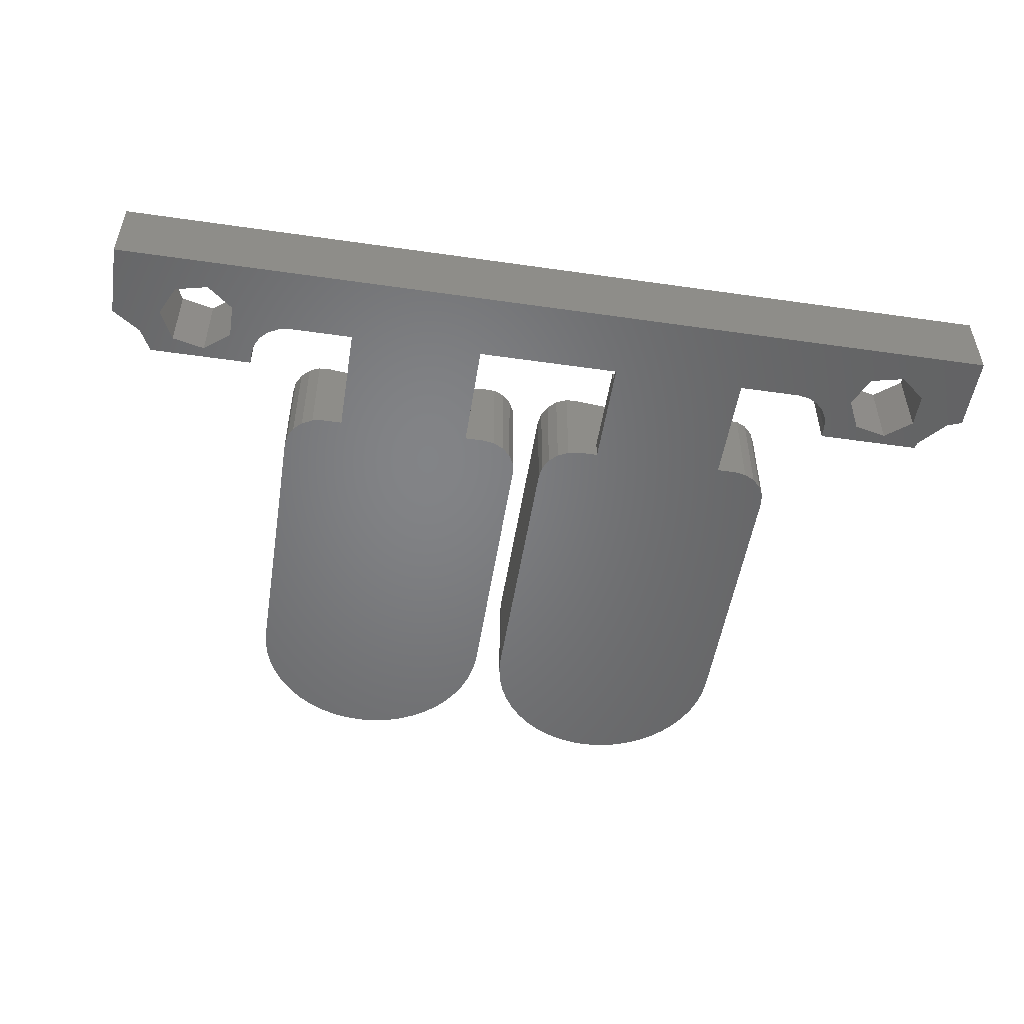
<metadata>
{"format":"stl","ext":"stl","renderer":"f3d","projection":"perspective","resolution":1024,"background":"white","views":[{"elev":-51.4,"azim":171.1,"up":"+Z"}]}
</metadata>
<code>
# stl→obj: 416 verts, 840 faces
v -23.5 10.58 0
v -23.5 10.58 4
v -23.5 14.5 0
v -23.5 14.5 4
v -22.73 10.29 0
v -22.73 10.29 4
v -17.75 12.56 0
v 23.5 14.5 0
v 21 11 0
v 23.5 10.68 0
v 18.55 9.05 0
v 22.01 9.652 0
v 21.4 8.5 0
v 0.7125 3.25 0
v 11.17 -16.41 0
v 10.46 -16.88 0
v 12.84 -14.5 0
v 12.37 -15.21 0
v 15.9 9.618 0
v 15.62 10.18 0
v -19.45 9.05 0
v -20.8 10.13 0
v 17.2 10.13 0
v 15.18 10.62 0
v 17.2 11.87 0
v 9.7 -17.26 0
v 8.895 -17.53 0
v 8.061 -17.69 0
v 3.712 11 0
v 10.71 11 0
v 0.7125 -11.25 0
v 1.583 -14.5 0
v 3.256 -16.41 0
v 2.056 -15.21 0
v 10.71 5.25 0
v 11.71 5.25 0
v 12.33 5.152 0
v 12.89 4.868 0
v -21.37 8.5 0
v -16 8.5 0
v 3.712 5.25 0
v 13.61 3.868 0
v 13.71 3.25 0
v 13.71 -11.25 0
v 16 9 0
v 16 8.5 0
v 11.81 -15.85 0
v -16 9 0
v -17.75 9.436 0
v -15.9 9.618 0
v -10.79 11 0
v -3.788 5.25 0
v -10.79 5.25 0
v -20.8 11.87 0
v 13.66 -12.1 0
v 13.49 -12.93 0
v 0.7681 -12.1 0
v 6.364 -17.69 0
v 0.934 -12.93 0
v 5.53 -17.53 0
v 1.207 -13.74 0
v -13.79 3.25 0
v -1.658 -14.5 0
v -2.131 -15.21 0
v 3.962 -16.88 0
v 2.616 -15.85 0
v -1.282 -13.74 0
v 4.725 -17.26 0
v -2.691 -15.85 0
v 7.213 -17.75 0
v 13.22 -13.74 0
v -17 11 0
v -14 11 0
v -14.62 10.9 0
v 0.8104 3.868 0
v 2.712 5.25 0
v 1.094 4.426 0
v 1.537 4.868 0
v 2.094 5.152 0
v -0.7875 -11.25 0
v -13.69 3.868 0
v -13.41 4.426 0
v 13.33 4.426 0
v -12.96 4.868 0
v -3.788 11 0
v -8.136 -17.69 0
v -8.97 -17.53 0
v -1.612 4.868 0
v -2.788 5.25 0
v -2.169 5.152 0
v -1.169 4.426 0
v -0.8854 3.868 0
v -0.7875 3.25 0
v -13.57 -12.93 0
v -12.92 -14.5 0
v -13.29 -13.74 0
v -0.8431 -12.1 0
v -13.79 -11.25 0
v -11.88 -15.85 0
v -13.73 -12.1 0
v -12.44 -15.21 0
v -1.009 -12.93 0
v -11.24 -16.41 0
v -7.287 -17.75 0
v -12.41 5.152 0
v -11.79 5.25 0
v -15.62 10.18 0
v -21.46 8.859 0
v 14 11 0
v 18.55 12.95 0
v 20.25 12.56 0
v -19.45 12.95 0
v 14.62 10.9 0
v 20.25 9.436 0
v -4.8 -17.26 0
v -5.605 -17.53 0
v -6.439 -17.69 0
v -9.775 -17.26 0
v -10.54 -16.88 0
v -15.18 10.62 0
v -3.331 -16.41 0
v -4.037 -16.88 0
v 23.5 14.5 4
v 17.2 10.13 4
v 17.2 11.87 4
v 14.62 10.9 4
v -21.46 8.859 4
v -21.37 8.5 4
v -16 8.5 4
v -17 11 4
v -17.75 9.436 4
v -17.75 12.56 4
v -15.18 10.62 4
v -14.62 10.9 4
v -19.45 12.95 4
v -14 11 4
v 14 11 4
v 21 11 4
v 20.25 9.436 4
v 22.01 9.652 4
v 18.55 9.05 4
v 21.4 8.5 4
v 16 8.5 4
v 16 9 4
v 18.55 12.95 4
v -20.8 10.13 4
v -20.8 11.87 4
v -16 9 4
v -15.9 9.618 4
v -15.62 10.18 4
v 15.62 10.18 4
v 15.9 9.618 4
v -19.45 9.05 4
v 23.5 10.68 4
v 20.25 12.56 4
v 15.18 10.62 4
v -10.79 11 0.4
v -3.788 11 0.4
v 3.712 11 0.4
v 10.71 11 0.4
v -10.79 5.25 1
v -10.79 10.15 0.4
v -10.79 10.15 1
v -11.79 5.25 5.042
v -11.69 5.25 5.025
v -10.23 5.25 4.844
v -2.788 5.25 5.042
v -3.788 5.25 1
v -8.76 5.25 4.736
v -7.287 5.25 4.7
v -5.815 5.25 4.736
v -4.347 5.25 4.844
v -2.886 5.25 5.025
v -12.41 5.152 5.149
v -12.7 5.002 5.2
v -12.96 4.868 5.2
v -13.41 4.426 5.2
v -13.69 3.868 5.2
v -13.79 3.25 5.2
v -13.79 -11.25 5.2
v -13.73 -12.1 5.2
v -13.57 -12.93 5.2
v -13.29 -13.74 5.2
v -12.92 -14.5 5.2
v -12.44 -15.21 5.2
v -11.88 -15.85 5.2
v -11.24 -16.41 5.2
v -10.54 -16.88 5.2
v -9.775 -17.26 5.2
v -8.97 -17.53 5.2
v -8.136 -17.69 5.2
v -7.287 -17.75 5.2
v -6.439 -17.69 5.2
v -5.605 -17.53 5.2
v -4.8 -17.26 5.2
v -4.037 -16.88 5.2
v -3.331 -16.41 5.2
v -2.691 -15.85 5.2
v -2.131 -15.21 5.2
v -1.658 -14.5 5.2
v -1.282 -13.74 5.2
v -1.009 -12.93 5.2
v -0.8431 -12.1 5.2
v -0.7875 -11.25 5.2
v -0.7875 3.25 5.2
v -0.8854 3.868 5.2
v -1.169 4.426 5.2
v -1.612 4.868 5.2
v -2.169 5.152 5.149
v -1.875 5.002 5.2
v -3.788 10.15 0.4
v -3.788 10.15 1
v 3.712 5.25 1
v 3.712 10.15 0.4
v 3.712 10.15 1
v 2.712 5.25 5.042
v 2.811 5.25 5.025
v 4.272 5.25 4.844
v 11.71 5.25 5.042
v 10.71 5.25 1
v 5.74 5.25 4.736
v 7.213 5.25 4.7
v 8.685 5.25 4.736
v 10.15 5.25 4.844
v 11.61 5.25 5.025
v 2.094 5.152 5.149
v 1.8 5.002 5.2
v 1.537 4.868 5.2
v 1.094 4.426 5.2
v 0.8104 3.868 5.2
v 0.7125 3.25 5.2
v 0.7125 -11.25 5.2
v 0.7681 -12.1 5.2
v 0.934 -12.93 5.2
v 1.207 -13.74 5.2
v 1.583 -14.5 5.2
v 2.056 -15.21 5.2
v 2.616 -15.85 5.2
v 3.256 -16.41 5.2
v 3.962 -16.88 5.2
v 4.725 -17.26 5.2
v 5.53 -17.53 5.2
v 6.364 -17.69 5.2
v 7.213 -17.75 5.2
v 8.061 -17.69 5.2
v 8.895 -17.53 5.2
v 9.7 -17.26 5.2
v 10.46 -16.88 5.2
v 11.17 -16.41 5.2
v 11.81 -15.85 5.2
v 12.37 -15.21 5.2
v 12.84 -14.5 5.2
v 13.22 -13.74 5.2
v 13.49 -12.93 5.2
v 13.66 -12.1 5.2
v 13.71 -11.25 5.2
v 13.71 3.25 5.2
v 13.61 3.868 5.2
v 13.33 4.426 5.2
v 12.89 4.868 5.2
v 12.33 5.152 5.149
v 12.62 5.002 5.2
v 10.71 10.15 0.4
v 10.71 10.15 1
v -2.871 -10.5 5.027
v -1.875 -10.5 5.2
v -2.886 -10.5 5.025
v -4.33 -10.5 4.847
v -2.887 -10.5 5.025
v -4.347 -10.5 4.844
v -5.797 -10.49 4.738
v -4.348 -10.49 4.844
v -5.815 -10.49 4.736
v -7.268 -10.49 4.7
v -5.816 -10.49 4.736
v -7.287 -10.49 4.7
v -8.759 -10.49 4.736
v -8.739 -10.49 4.736
v -8.76 -10.49 4.736
v -10.23 -10.49 4.844
v -10.21 -10.49 4.843
v -10.23 -10.5 4.844
v -11.69 -10.5 5.025
v -11.67 -10.5 5.022
v -12.7 -10.5 5.2
v -12.7 -11.99 5.2
v -12.06 -13.85 5.2
v -12.28 -13.46 5.2
v -11.35 -14.92 5.2
v -11.49 -14.75 5.2
v -10.72 -15.45 5.2
v -9.855 -16.04 5.2
v -10.19 -15.88 5.2
v -9.181 -16.38 5.2
v -12.47 -12.79 5.2
v -6.026 -16.57 5.2
v -7.287 -16.72 5.2
v -5.839 -16.54 5.2
v -7.592 -16.68 5.2
v -4.383 -15.88 5.2
v -5.394 -16.38 5.2
v -3.226 -14.92 5.2
v -2.293 -13.46 5.2
v -2.047 -12.6 5.2
v -2.913 -14.53 5.2
v -1.871 -10.51 5.2
v -1.871 -11.99 5.2
v -8.736 -16.54 5.2
v -8.856 -16.5 5.2
v -11.66 -14.53 5.2
v -12.7 -10.51 5.2
v 11.63 -10.5 5.027
v 12.62 -10.5 5.2
v 11.61 -10.5 5.025
v 10.17 -10.5 4.847
v 10.15 -10.5 4.844
v 8.703 -10.49 4.738
v 10.15 -10.49 4.844
v 8.685 -10.49 4.736
v 7.232 -10.49 4.7
v 8.684 -10.49 4.736
v 7.213 -10.49 4.7
v 5.741 -10.49 4.736
v 5.761 -10.49 4.736
v 5.74 -10.49 4.736
v 4.273 -10.49 4.844
v 4.292 -10.49 4.843
v 4.272 -10.5 4.844
v 2.812 -10.5 5.025
v 2.83 -10.5 5.022
v 2.811 -10.5 5.025
v 1.8 -10.5 5.2
v 1.796 -11.99 5.2
v 2.443 -13.85 5.2
v 2.218 -13.46 5.2
v 3.151 -14.92 5.2
v 3.012 -14.75 5.2
v 3.785 -15.45 5.2
v 4.645 -16.04 5.2
v 4.308 -15.88 5.2
v 5.319 -16.38 5.2
v 2.027 -12.79 5.2
v 8.474 -16.57 5.2
v 7.213 -16.72 5.2
v 8.661 -16.54 5.2
v 6.908 -16.68 5.2
v 10.12 -15.88 5.2
v 9.107 -16.38 5.2
v 11.27 -14.92 5.2
v 12.21 -13.46 5.2
v 12.45 -12.6 5.2
v 11.59 -14.53 5.2
v 12.63 -10.51 5.2
v 12.63 -11.99 5.2
v 5.764 -16.54 5.2
v 5.644 -16.5 5.2
v 2.838 -14.53 5.2
v 1.796 -10.51 5.2
v -2.887 -10.51 5.024
v -4.348 -10.51 4.843
v -5.816 -10.51 4.735
v -7.287 -10.51 4.699
v -8.759 -10.51 4.735
v -10.23 -10.51 4.843
v -11.69 -10.51 5.024
v -11.69 -11.99 5.024
v -11.68 -13.46 5.095
v -10.22 -13.46 4.915
v -10.21 -14.92 5.059
v -8.748 -14.92 4.951
v -8.738 -16.38 5.167
v -7.287 -16.38 5.132
v -5.837 -16.38 5.167
v -4.369 -14.92 5.059
v -2.898 -13.46 5.095
v -2.887 -11.99 5.024
v 11.61 -10.51 5.024
v 10.15 -10.51 4.843
v 8.684 -10.51 4.735
v 7.213 -10.51 4.699
v 5.741 -10.51 4.735
v 4.273 -10.51 4.843
v 2.812 -10.51 5.024
v 2.812 -11.99 5.024
v 2.823 -13.46 5.095
v 4.28 -13.46 4.915
v 4.294 -14.92 5.059
v 5.752 -14.92 4.951
v 5.762 -16.38 5.167
v 7.213 -16.38 5.132
v 8.663 -16.38 5.167
v 10.13 -14.92 5.059
v 11.6 -13.46 5.095
v 11.61 -11.99 5.024
v -4.348 -11.99 4.843
v -5.816 -11.99 4.735
v -7.287 -11.99 4.699
v -8.759 -11.99 4.735
v -10.23 -11.99 4.843
v -8.756 -13.46 4.807
v -7.287 -14.92 4.916
v -7.287 -13.46 4.771
v -5.827 -14.92 4.951
v -4.355 -13.46 4.915
v 10.15 -11.99 4.843
v 8.684 -11.99 4.735
v 7.213 -11.99 4.699
v 5.741 -11.99 4.735
v 4.273 -11.99 4.843
v 5.744 -13.46 4.807
v 7.213 -14.92 4.916
v 7.213 -13.46 4.771
v 8.673 -14.92 4.951
v 10.14 -13.46 4.915
v -5.819 -13.46 4.807
v 8.681 -13.46 4.807
f 1 2 3
f 3 2 4
f 5 6 2
f 1 5 2
f 1 3 5
f 7 3 8
f 9 8 10
f 11 12 13
f 14 15 16
f 14 17 18
f 11 19 20
f 21 5 22
f 23 24 25
f 14 26 27
f 14 27 28
f 29 8 30
f 14 28 31
f 32 33 34
f 35 36 37
f 35 37 38
f 39 21 40
f 41 42 43
f 14 43 44
f 45 13 46
f 14 47 15
f 48 49 50
f 51 52 53
f 22 5 54
f 14 44 55
f 14 55 56
f 57 58 59
f 59 60 61
f 62 63 64
f 61 65 32
f 33 66 34
f 65 33 32
f 62 67 63
f 60 68 61
f 58 60 59
f 62 64 69
f 70 58 57
f 14 56 71
f 28 70 31
f 72 73 74
f 75 43 14
f 41 43 76
f 77 43 75
f 78 43 77
f 79 43 78
f 80 62 81
f 76 43 79
f 80 81 82
f 35 83 42
f 80 82 84
f 29 30 35
f 85 8 29
f 51 8 85
f 62 86 87
f 51 85 52
f 88 52 89
f 88 89 90
f 91 52 88
f 52 91 92
f 52 92 93
f 80 84 93
f 52 93 53
f 31 70 57
f 61 68 65
f 94 95 96
f 49 40 21
f 62 80 97
f 98 99 100
f 100 101 94
f 101 95 94
f 99 101 100
f 62 97 102
f 103 99 98
f 62 104 86
f 29 35 41
f 14 71 17
f 105 93 84
f 106 93 105
f 53 93 106
f 73 8 51
f 72 107 50
f 72 50 49
f 39 108 21
f 108 5 21
f 14 16 26
f 14 18 47
f 62 102 67
f 35 38 83
f 49 48 40
f 5 3 54
f 25 109 110
f 110 8 111
f 112 3 7
f 25 113 109
f 54 3 112
f 23 20 24
f 113 25 24
f 11 45 19
f 114 12 11
f 45 11 13
f 9 12 114
f 9 10 12
f 111 8 9
f 11 20 23
f 30 8 110
f 30 110 109
f 35 42 41
f 62 115 116
f 62 116 117
f 62 117 104
f 62 87 118
f 62 118 119
f 62 119 103
f 62 103 98
f 72 74 120
f 72 120 107
f 62 69 121
f 7 8 72
f 62 121 122
f 62 122 115
f 72 8 73
f 3 4 8
f 8 4 123
f 4 2 6
f 124 125 126
f 127 4 6
f 128 129 127
f 130 131 129
f 132 133 134
f 135 132 4
f 132 134 136
f 132 137 4
f 138 139 140
f 139 141 142
f 137 125 4
f 126 125 137
f 143 142 144
f 145 123 4
f 127 146 4
f 146 147 4
f 130 129 148
f 130 148 149
f 136 137 132
f 132 130 133
f 150 133 130
f 141 151 152
f 127 153 146
f 127 129 153
f 138 140 154
f 125 145 4
f 155 138 154
f 154 123 155
f 145 155 123
f 142 140 139
f 144 141 152
f 144 142 141
f 130 149 150
f 141 124 126
f 141 126 156
f 141 156 151
f 131 153 129
f 147 135 4
f 127 6 108
f 108 6 5
f 128 127 39
f 39 127 108
f 40 129 128
f 39 40 128
f 48 148 129
f 40 48 129
f 148 48 50
f 149 148 50
f 149 50 107
f 150 149 107
f 150 107 120
f 133 150 120
f 133 120 74
f 134 133 74
f 134 74 73
f 136 134 73
f 137 157 158
f 159 137 158
f 51 157 136
f 85 29 158
f 29 159 158
f 160 137 159
f 30 109 160
f 109 137 160
f 137 136 157
f 136 73 51
f 53 161 51
f 162 161 163
f 51 161 162
f 157 51 162
f 106 164 53
f 53 164 165
f 161 165 166
f 52 167 89
f 168 167 52
f 53 165 161
f 161 166 169
f 161 169 170
f 161 170 171
f 161 171 172
f 161 172 173
f 161 173 167
f 161 167 168
f 164 106 174
f 174 106 105
f 175 174 176
f 176 174 105
f 176 105 84
f 176 84 177
f 177 84 82
f 177 82 178
f 178 82 81
f 178 81 179
f 179 81 62
f 98 180 62
f 62 180 179
f 98 100 180
f 180 100 181
f 100 94 181
f 181 94 182
f 94 96 182
f 182 96 183
f 96 95 183
f 183 95 184
f 95 101 184
f 184 101 185
f 101 99 185
f 185 99 186
f 186 99 103
f 187 186 103
f 187 103 119
f 188 187 119
f 188 119 118
f 189 188 118
f 189 118 87
f 190 189 87
f 190 87 86
f 191 190 86
f 191 86 104
f 192 191 104
f 192 104 117
f 193 192 117
f 193 117 116
f 194 193 116
f 194 116 115
f 195 194 115
f 195 115 122
f 196 195 122
f 196 122 121
f 197 196 121
f 197 121 69
f 198 197 69
f 198 69 64
f 199 198 64
f 199 64 63
f 200 199 63
f 200 63 67
f 201 200 67
f 201 67 102
f 202 201 102
f 202 102 97
f 203 202 97
f 203 97 80
f 204 203 80
f 204 80 93
f 205 204 93
f 93 92 206
f 205 93 206
f 92 91 207
f 206 92 207
f 88 208 91
f 91 208 207
f 90 209 88
f 88 209 210
f 88 210 208
f 89 167 90
f 90 167 209
f 168 52 85
f 211 168 85
f 158 211 85
f 211 212 168
f 41 213 29
f 214 213 215
f 29 213 214
f 159 29 214
f 76 216 41
f 41 216 217
f 213 217 218
f 35 219 36
f 220 219 35
f 41 217 213
f 213 218 221
f 213 221 222
f 213 222 223
f 213 223 224
f 213 224 225
f 213 225 219
f 213 219 220
f 216 76 226
f 226 76 79
f 227 226 228
f 228 226 79
f 228 79 78
f 228 78 229
f 229 78 77
f 229 77 230
f 230 77 75
f 230 75 231
f 231 75 14
f 31 232 14
f 14 232 231
f 31 57 232
f 232 57 233
f 57 59 233
f 233 59 234
f 59 61 234
f 234 61 235
f 61 32 235
f 235 32 236
f 32 34 236
f 236 34 237
f 34 66 237
f 237 66 238
f 238 66 33
f 239 238 33
f 239 33 65
f 240 239 65
f 240 65 68
f 241 240 68
f 241 68 60
f 242 241 60
f 242 60 58
f 243 242 58
f 243 58 70
f 244 243 70
f 244 70 28
f 245 244 28
f 245 28 27
f 246 245 27
f 246 27 26
f 247 246 26
f 247 26 16
f 248 247 16
f 248 16 15
f 249 248 15
f 249 15 47
f 250 249 47
f 250 47 18
f 251 250 18
f 251 18 17
f 252 251 17
f 252 17 71
f 253 252 71
f 253 71 56
f 254 253 56
f 254 56 55
f 255 254 55
f 255 55 44
f 256 255 44
f 256 44 43
f 257 256 43
f 43 42 258
f 257 43 258
f 42 83 259
f 258 42 259
f 38 260 83
f 83 260 259
f 37 261 38
f 38 261 262
f 38 262 260
f 36 219 37
f 37 219 261
f 220 35 30
f 263 220 30
f 160 263 30
f 263 264 220
f 113 126 137
f 109 113 137
f 24 156 126
f 113 24 126
f 20 151 156
f 24 20 156
f 152 151 19
f 19 151 20
f 144 152 45
f 45 152 19
f 144 45 143
f 143 45 46
f 13 142 143
f 46 13 143
f 12 140 142
f 13 12 142
f 10 154 140
f 12 10 140
f 154 10 8
f 123 154 8
f 112 135 147
f 54 112 147
f 54 147 146
f 22 54 146
f 7 132 135
f 112 7 135
f 130 132 72
f 72 132 7
f 130 72 131
f 131 72 49
f 131 49 153
f 153 49 21
f 153 21 146
f 146 21 22
f 25 125 124
f 23 25 124
f 110 145 125
f 25 110 125
f 111 155 145
f 110 111 145
f 138 155 9
f 9 155 111
f 138 9 139
f 139 9 114
f 139 114 141
f 141 114 11
f 141 11 124
f 124 11 23
f 159 214 263
f 160 159 263
f 157 162 211
f 158 157 211
f 162 163 211
f 211 163 212
f 163 161 168
f 212 163 168
f 265 266 210
f 167 265 209
f 209 265 210
f 173 265 167
f 267 265 173
f 268 269 173
f 173 269 267
f 268 173 172
f 268 172 270
f 271 272 172
f 172 272 270
f 271 172 171
f 271 171 273
f 274 275 171
f 171 275 273
f 274 171 170
f 274 170 276
f 277 278 170
f 170 278 276
f 277 170 169
f 277 169 279
f 280 281 279
f 166 280 169
f 169 280 279
f 282 280 166
f 283 284 166
f 166 284 282
f 283 166 165
f 283 165 283
f 285 283 165
f 174 285 164
f 164 285 165
f 175 285 174
f 179 180 181
f 183 179 182
f 182 179 181
f 184 179 183
f 286 179 184
f 287 288 186
f 289 290 187
f 291 289 188
f 292 293 189
f 294 292 190
f 295 286 185
f 296 297 193
f 298 296 194
f 299 191 192
f 300 195 196
f 300 301 195
f 302 197 198
f 302 300 197
f 303 199 200
f 304 303 201
f 303 305 199
f 306 202 203
f 306 307 202
f 299 308 191
f 204 266 203
f 266 306 203
f 202 307 201
f 307 304 201
f 201 303 200
f 199 305 198
f 305 302 198
f 197 300 196
f 195 301 194
f 301 298 194
f 194 296 193
f 193 297 192
f 297 299 192
f 191 308 190
f 308 309 190
f 309 294 190
f 190 292 189
f 189 293 188
f 293 291 188
f 188 289 187
f 187 290 186
f 290 310 186
f 310 287 186
f 186 288 185
f 286 311 179
f 288 295 185
f 185 286 184
f 285 179 311
f 176 179 175
f 177 179 176
f 178 179 177
f 210 207 208
f 210 206 207
f 210 205 206
f 210 204 205
f 210 266 204
f 285 175 179
f 214 215 263
f 263 215 264
f 215 213 220
f 264 215 220
f 312 313 262
f 219 312 261
f 261 312 262
f 225 312 219
f 314 312 225
f 315 314 225
f 225 314 314
f 315 225 224
f 315 224 316
f 317 318 224
f 224 318 316
f 317 224 223
f 317 223 319
f 320 321 223
f 223 321 319
f 320 223 222
f 320 222 322
f 323 324 222
f 222 324 322
f 323 222 221
f 323 221 325
f 326 327 325
f 218 326 221
f 221 326 325
f 328 326 218
f 329 330 218
f 218 330 328
f 329 218 217
f 329 217 331
f 332 331 217
f 226 332 216
f 216 332 217
f 227 332 226
f 231 232 233
f 235 231 234
f 234 231 233
f 236 231 235
f 333 231 236
f 334 335 238
f 336 337 239
f 338 336 240
f 339 340 241
f 341 339 242
f 342 333 237
f 343 344 245
f 345 343 246
f 346 243 244
f 347 247 248
f 347 348 247
f 349 249 250
f 349 347 249
f 350 251 252
f 351 350 253
f 350 352 251
f 353 254 255
f 353 354 254
f 346 355 243
f 256 313 255
f 313 353 255
f 254 354 253
f 354 351 253
f 253 350 252
f 251 352 250
f 352 349 250
f 249 347 248
f 247 348 246
f 348 345 246
f 246 343 245
f 245 344 244
f 344 346 244
f 243 355 242
f 355 356 242
f 356 341 242
f 242 339 241
f 241 340 240
f 340 338 240
f 240 336 239
f 239 337 238
f 337 357 238
f 357 334 238
f 238 335 237
f 333 358 231
f 335 342 237
f 237 333 236
f 332 231 358
f 228 231 227
f 229 231 228
f 230 231 229
f 262 259 260
f 262 258 259
f 262 257 258
f 262 256 257
f 262 313 256
f 332 227 231
f 306 266 265
f 359 306 265
f 359 265 267
f 269 359 267
f 359 269 268
f 360 359 268
f 360 268 270
f 272 360 270
f 360 272 271
f 361 360 271
f 361 271 273
f 275 361 273
f 361 275 274
f 362 361 274
f 274 276 362
f 362 276 278
f 363 362 278
f 278 277 363
f 363 277 279
f 281 363 279
f 281 364 363
f 281 280 364
f 364 280 282
f 284 364 282
f 284 365 364
f 284 283 365
f 365 283 283
f 285 365 283
f 285 311 365
f 286 366 365
f 311 286 365
f 295 366 286
f 288 367 366
f 295 288 366
f 287 367 288
f 310 367 287
f 310 290 368
f 367 310 368
f 289 369 368
f 290 289 368
f 291 369 289
f 293 369 291
f 293 292 370
f 369 293 370
f 294 371 370
f 292 294 370
f 309 371 294
f 308 371 309
f 308 299 372
f 371 308 372
f 297 372 299
f 296 373 372
f 297 296 372
f 298 373 296
f 301 373 298
f 301 300 374
f 373 301 374
f 302 374 300
f 302 305 375
f 374 302 375
f 303 375 305
f 303 304 375
f 304 307 376
f 375 304 376
f 307 306 359
f 376 307 359
f 353 313 312
f 377 353 312
f 377 312 314
f 314 377 314
f 377 314 315
f 378 377 315
f 378 315 316
f 318 378 316
f 378 318 317
f 379 378 317
f 379 317 319
f 321 379 319
f 379 321 320
f 380 379 320
f 320 322 380
f 380 322 324
f 381 380 324
f 324 323 381
f 381 323 325
f 327 381 325
f 327 382 381
f 327 326 382
f 382 326 328
f 330 382 328
f 330 383 382
f 330 329 383
f 383 329 331
f 332 383 331
f 332 358 383
f 333 384 383
f 358 333 383
f 342 384 333
f 335 385 384
f 342 335 384
f 334 385 335
f 357 385 334
f 357 337 386
f 385 357 386
f 336 387 386
f 337 336 386
f 338 387 336
f 340 387 338
f 340 339 388
f 387 340 388
f 341 389 388
f 339 341 388
f 356 389 341
f 355 389 356
f 355 346 390
f 389 355 390
f 344 390 346
f 343 391 390
f 344 343 390
f 345 391 343
f 348 391 345
f 348 347 392
f 391 348 392
f 349 392 347
f 349 352 393
f 392 349 393
f 350 393 352
f 350 351 393
f 351 354 394
f 393 351 394
f 354 353 377
f 394 354 377
f 376 359 360
f 395 376 360
f 395 360 361
f 396 395 361
f 396 361 362
f 397 396 362
f 397 362 363
f 398 397 363
f 398 363 364
f 399 398 364
f 399 364 365
f 366 399 365
f 367 399 366
f 368 399 367
f 400 398 368
f 369 400 368
f 368 398 399
f 370 400 369
f 401 402 370
f 371 401 370
f 370 402 400
f 372 401 371
f 373 403 372
f 403 401 372
f 374 403 373
f 374 404 403
f 375 404 374
f 375 376 404
f 376 395 404
f 394 377 378
f 405 394 378
f 405 378 379
f 406 405 379
f 406 379 380
f 407 406 380
f 407 380 381
f 408 407 381
f 408 381 382
f 409 408 382
f 409 382 383
f 384 409 383
f 385 409 384
f 386 409 385
f 410 408 386
f 387 410 386
f 386 408 409
f 388 410 387
f 411 412 388
f 389 411 388
f 388 412 410
f 390 411 389
f 391 413 390
f 413 411 390
f 392 413 391
f 392 414 413
f 393 414 392
f 393 394 414
f 394 405 414
f 404 395 415
f 395 396 415
f 415 396 402
f 396 397 402
f 402 397 400
f 400 397 398
f 403 415 401
f 415 402 401
f 404 415 403
f 414 405 416
f 405 406 416
f 416 406 412
f 406 407 412
f 412 407 410
f 410 407 408
f 413 416 411
f 416 412 411
f 414 416 413

</code>
